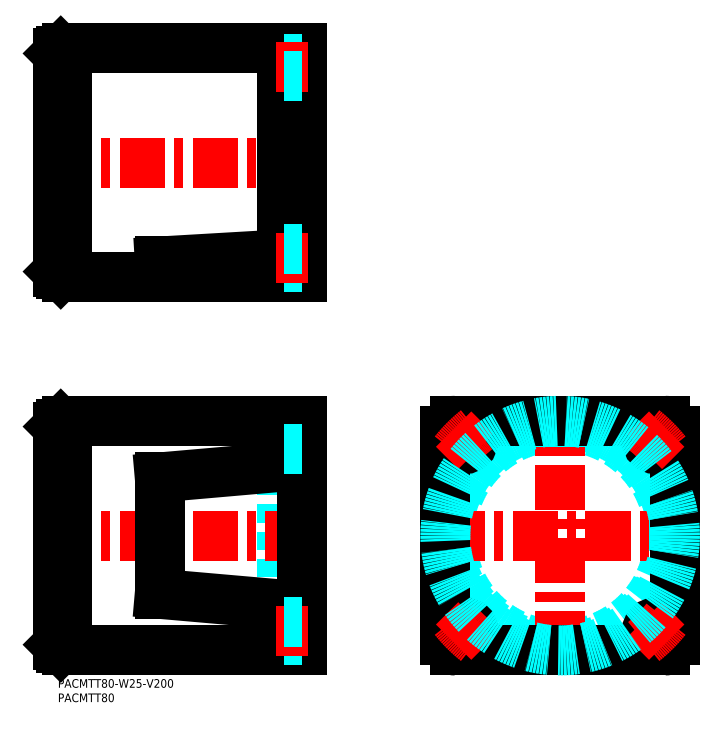
<metadata>
{"format":"dxf","ext":"dxf","renderer":"ezdxf+matplotlib","layout":"modelspace","background":"white","min_lineweight":24,"dpi":150}
</metadata>
<code>
0
SECTION
2
ENTITIES
0
TEXT
8
MSM_PART_NUMBER
10
0
20
-8
30
0
40
3
1
PACMTT80
0
TEXT
8
MSM_PART_NUMBER
10
0
20
-3
30
0
40
3
1
PACMTT80-W25-V200
0
LINE
8
MSM_DASHED
10
85
20
86.23
30
0
11
78
21
86.23
31
0
0
LINE
8
MSM_DASHED
10
78
20
26
30
0
11
78
21
74
31
0
0
LINE
8
MSM_CENTER
10
-3.9
20
50
30
0
11
87
21
50
31
0
0
LINE
8
MSM_CENTER
10
76
20
83.23
30
0
11
87
21
83.23
31
0
0
LINE
8
MSM_CONTINUOUS
10
0
20
12
30
0
11
1
21
11
31
0
0
LINE
8
MSM_CONTINUOUS
10
1
20
89
30
0
11
0
21
88
31
0
0
LINE
8
MSM_CONTINUOUS
10
0
20
88
30
0
11
0
21
12
31
0
0
LINE
8
MSM_CONTINUOUS
10
1
20
11
30
0
11
3
21
11
31
0
0
LINE
8
MSM_CONTINUOUS
10
3
20
89
30
0
11
1
21
89
31
0
0
LINE
8
MSM_CONTINUOUS
10
1
20
89
30
0
11
1
21
11
31
0
0
LINE
8
MSM_CONTINUOUS
10
78
20
90
30
0
11
78
21
74
31
0
0
LINE
8
MSM_CONTINUOUS
10
85
20
90
30
0
11
3
21
90
31
0
0
LINE
8
MSM_CONTINUOUS
10
78
20
26
30
0
11
78
21
10
31
0
0
LINE
8
MSM_CONTINUOUS
10
78
20
74
30
0
11
35.5
21
70.28
31
0
0
LINE
8
MSM_CONTINUOUS
10
35.5
20
29.72
30
0
11
78
21
26
31
0
0
LINE
8
MSM_CONTINUOUS
10
35.5
20
70.28
30
0
11
35.5
21
29.72
31
0
0
LINE
8
MSM_CONTINUOUS
10
85
20
10
30
0
11
3
21
10
31
0
0
LINE
8
MSM_CONTINUOUS
10
85
20
90
30
0
11
85
21
10
31
0
0
LINE
8
MSM_CONTINUOUS
10
3
20
90
30
0
11
3
21
10
31
0
0
CIRCLE
8
MSM_DASHED
10
175
20
50
30
0
40
38
0
CIRCLE
8
MSM_DASHED
10
175
20
50
30
0
40
39
0
LINE
8
MSM_DASHED
10
135
20
29.72
30
0
11
140.5
21
29.72
31
0
0
LINE
8
MSM_DASHED
10
135
20
70.28
30
0
11
140.5
21
70.28
31
0
0
LINE
8
MSM_DASHED
10
135
20
26
30
0
11
143
21
26
31
0
0
LINE
8
MSM_DASHED
10
135
20
74
30
0
11
143
21
74
31
0
0
LINE
8
MSM_CENTER
10
133
20
50
30
0
11
217
21
50
31
0
0
LINE
8
MSM_CENTER
10
175
20
8
30
0
11
175
21
92
31
0
0
ARC
8
MSM_CONTINUOUS
10
211.5
20
86.5
30
0
40
3.5
50
0
51
90
0
LINE
8
MSM_CONTINUOUS
10
211.5
20
90
30
0
11
138.5
21
90
31
0
0
CIRCLE
8
MSM_CONTINUOUS
10
208.2
20
83.23
30
0
40
3
0
CIRCLE
8
MSM_CONTINUOUS
10
208.2
20
16.77
30
0
40
3
0
CIRCLE
8
MSM_CONTINUOUS
10
141.8
20
83.23
30
0
40
3
0
CIRCLE
8
MSM_CONTINUOUS
10
141.8
20
16.77
30
0
40
3
0
ARC
8
MSM_CONTINUOUS
10
138.5
20
86.5
30
0
40
3.5
50
90
51
180
0
LINE
8
MSM_CONTINUOUS
10
135
20
86.5
30
0
11
135
21
13.5
31
0
0
ARC
8
MSM_CONTINUOUS
10
138.5
20
13.5
30
0
40
3.5
50
180
51
270
0
LINE
8
MSM_CONTINUOUS
10
138.5
20
10
30
0
11
211.5
21
10
31
0
0
ARC
8
MSM_CONTINUOUS
10
211.5
20
13.5
30
0
40
3.5
50
270
51
1.207e-06
0
LINE
8
MSM_CONTINUOUS
10
215
20
13.5
30
0
11
215
21
86.5
31
0
0
LINE
8
MSM_CENTER
10
-3.9
20
180
30
0
11
88
21
180
31
0
0
LINE
8
MSM_CONTINUOUS
10
35.5
20
140
30
0
11
35.5
21
145.5
31
0
0
LINE
8
MSM_CONTINUOUS
10
-3.6e-15
20
218
30
0
11
-3.6e-15
21
142
31
0
0
LINE
8
MSM_CONTINUOUS
10
-3.6e-15
20
142
30
0
11
1
21
141
31
0
0
LINE
8
MSM_CONTINUOUS
10
1
20
219
30
0
11
-3.6e-15
21
218
31
0
0
LINE
8
MSM_CONTINUOUS
10
1
20
219
30
0
11
1
21
141
31
0
0
LINE
8
MSM_CONTINUOUS
10
1
20
141
30
0
11
3
21
141
31
0
0
LINE
8
MSM_CONTINUOUS
10
3
20
219
30
0
11
1
21
219
31
0
0
LINE
8
MSM_CONTINUOUS
10
78
20
220
30
0
11
78
21
140
31
0
0
LINE
8
MSM_CONTINUOUS
10
85
20
220
30
0
11
85
21
140
31
0
0
LINE
8
MSM_CONTINUOUS
10
85
20
220
30
0
11
3
21
220
31
0
0
LINE
8
MSM_CONTINUOUS
10
78
20
148
30
0
11
35.5
21
145.5
31
0
0
LINE
8
MSM_CONTINUOUS
10
3
20
220
30
0
11
3
21
140
31
0
0
LINE
8
MSM_CONTINUOUS
10
3
20
140
30
0
11
85
21
140
31
0
0
ARC
8
MSM_CENTER
10
175
20
50
30
0
40
47
50
128.3
51
141.7
0
LINE
8
MSM_CENTER
10
145.7
20
79.34
30
0
11
137.9
21
87.12
31
0
0
ARC
8
MSM_CENTER
10
175
20
50
30
0
40
47
50
38.29
51
51.71
0
LINE
8
MSM_CENTER
10
204.3
20
79.34
30
0
11
212.1
21
87.12
31
0
0
ARC
8
MSM_CENTER
10
175
20
50
30
0
40
47
50
218.3
51
231.7
0
LINE
8
MSM_CENTER
10
145.7
20
20.66
30
0
11
137.9
21
12.88
31
0
0
ARC
8
MSM_CENTER
10
175
20
50
30
0
40
47
50
308.3
51
321.7
0
LINE
8
MSM_CENTER
10
204.3
20
20.66
30
0
11
212.1
21
12.88
31
0
0
CIRCLE
8
MSM_DASHED
10
175
20
50
30
0
40
40
0
LINE
8
MSM_DASHED
10
85
20
80.23
30
0
11
78
21
80.23
31
0
0
LINE
8
MSM_DASHED
10
85
20
13.77
30
0
11
78
21
13.77
31
0
0
LINE
8
MSM_CENTER
10
76
20
16.77
30
0
11
87
21
16.77
31
0
0
LINE
8
MSM_DASHED
10
85
20
19.77
30
0
11
78
21
19.77
31
0
0
LINE
8
MSM_DASHED
10
85
20
216.2
30
0
11
78
21
216.2
31
0
0
LINE
8
MSM_CENTER
10
76
20
213.2
30
0
11
87
21
213.2
31
0
0
LINE
8
MSM_DASHED
10
85
20
210.2
30
0
11
78
21
210.2
31
0
0
LINE
8
MSM_DASHED
10
85
20
143.8
30
0
11
78
21
143.8
31
0
0
LINE
8
MSM_CENTER
10
76
20
146.8
30
0
11
87
21
146.8
31
0
0
LINE
8
MSM_DASHED
10
85
20
149.8
30
0
11
78
21
149.8
31
0
0
VIEWPORT
8
0
10
142.6
20
99.11
30
0
40
503.8
41
222.2
68
     1
69
     1
0
VIEWPORT
8
MSM_CONTINUOUS
10
142.6
20
99.11
30
0
40
228.1
41
158.6
68
     2
69
     2
0
ENDSEC
0
EOF

</code>
